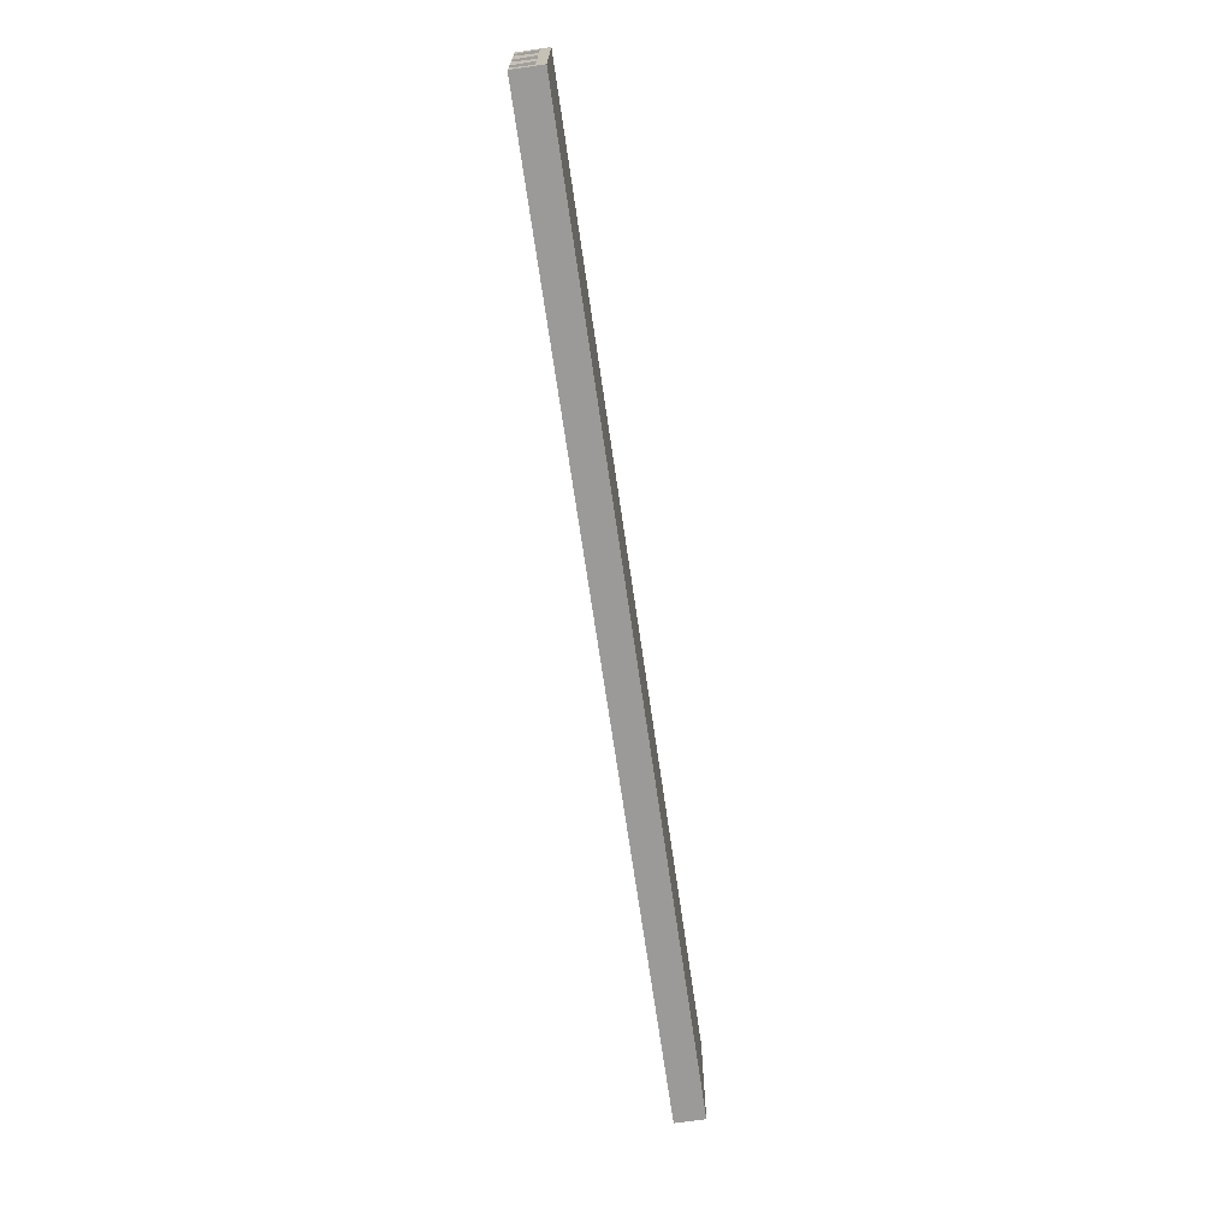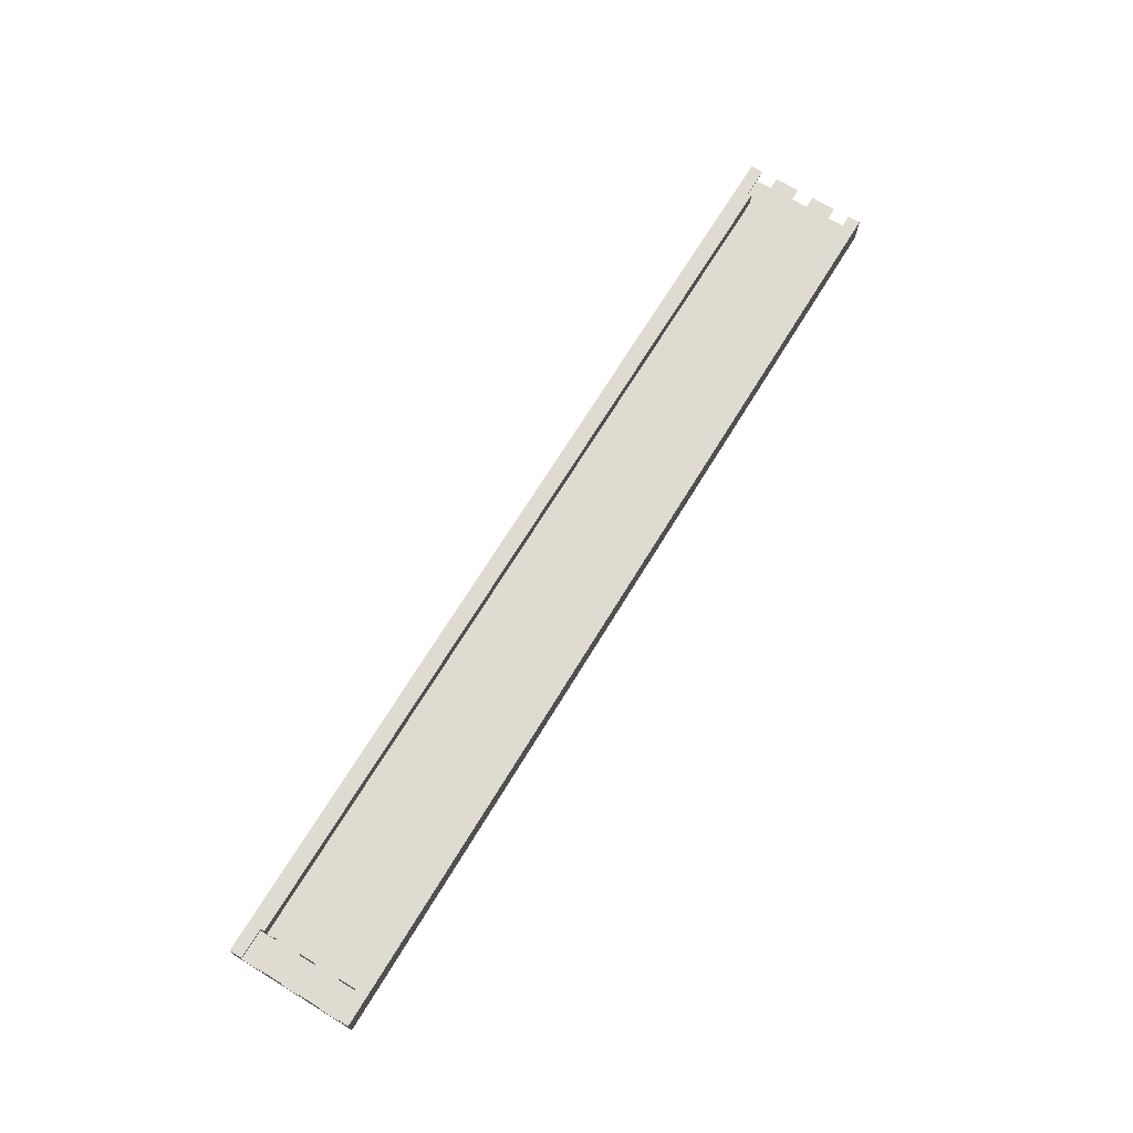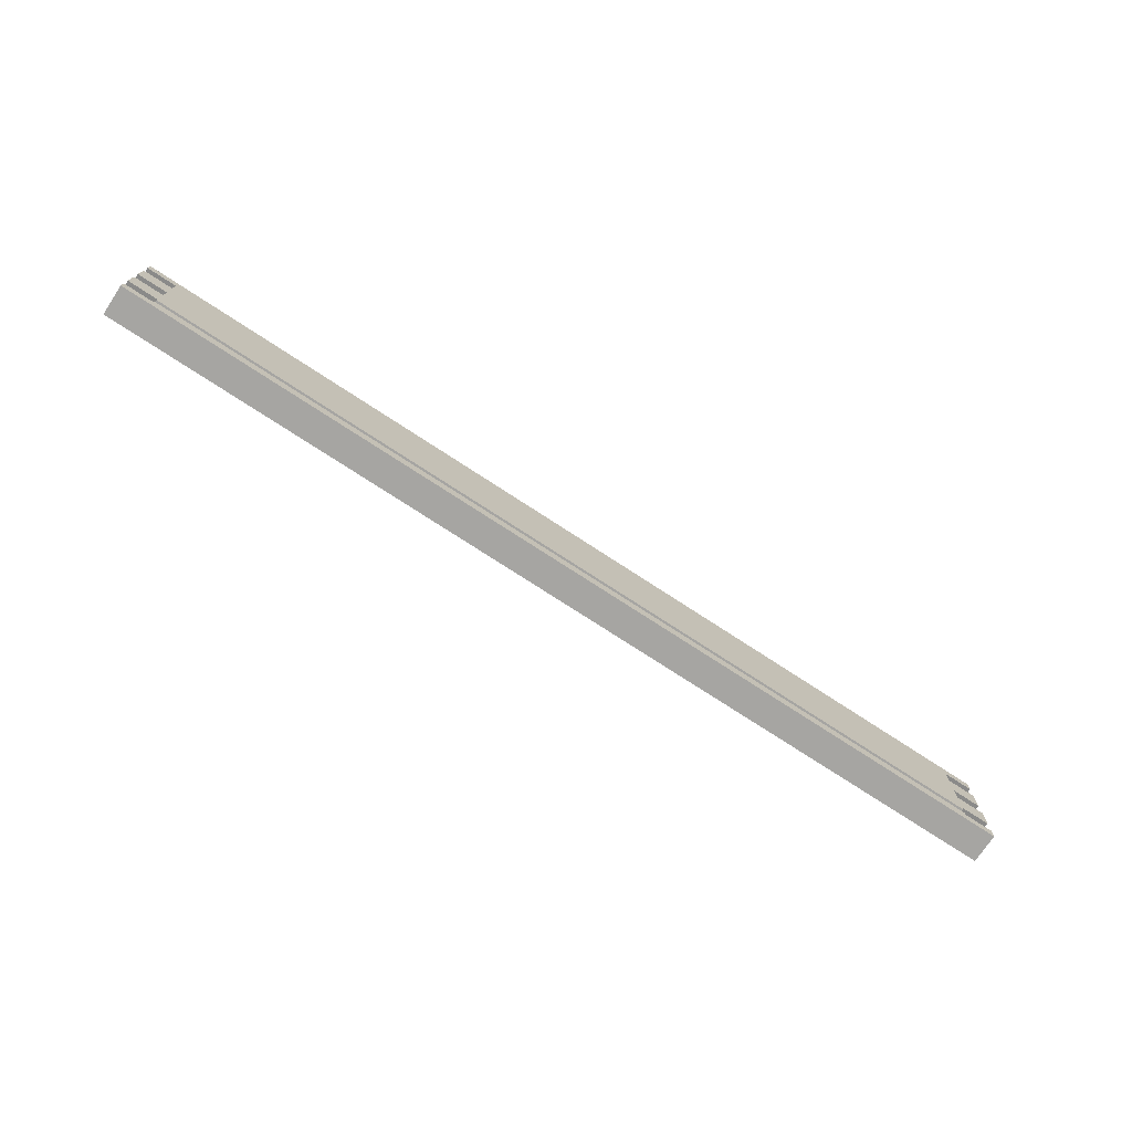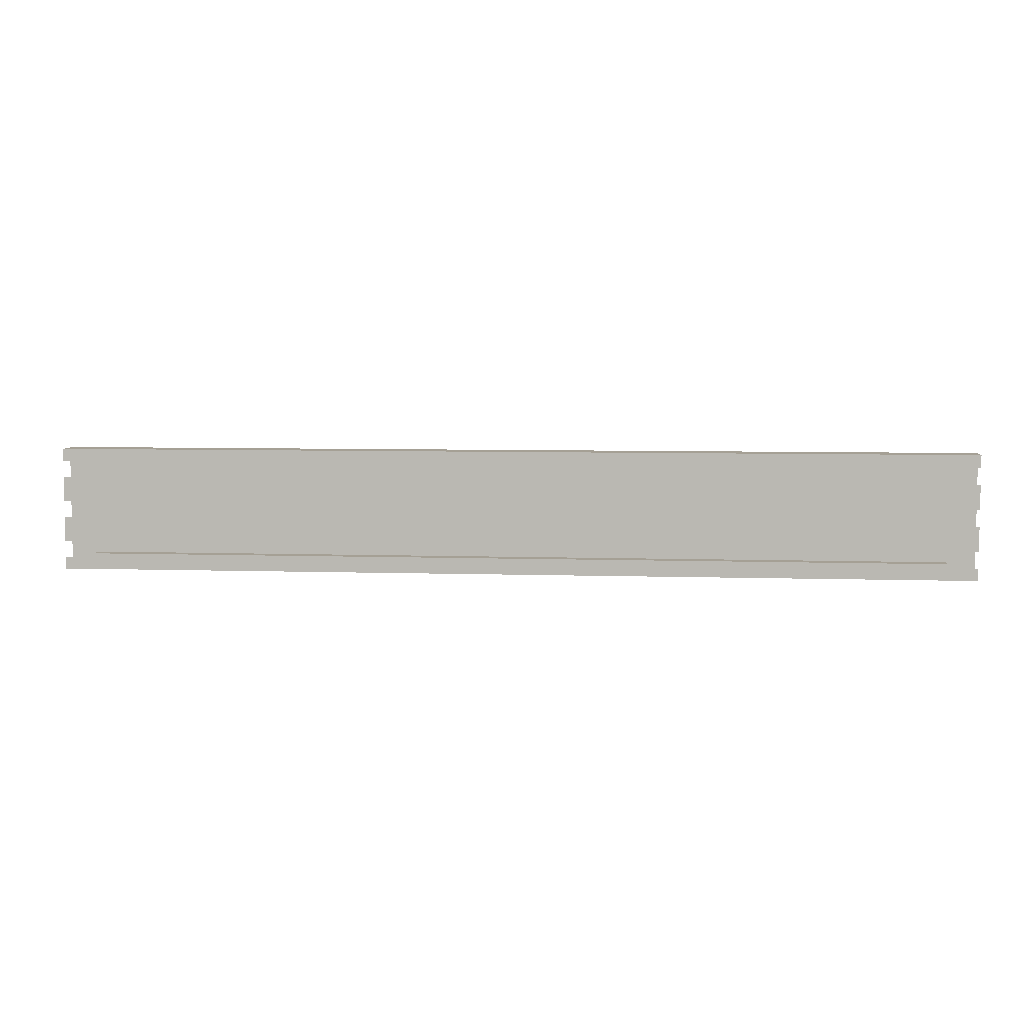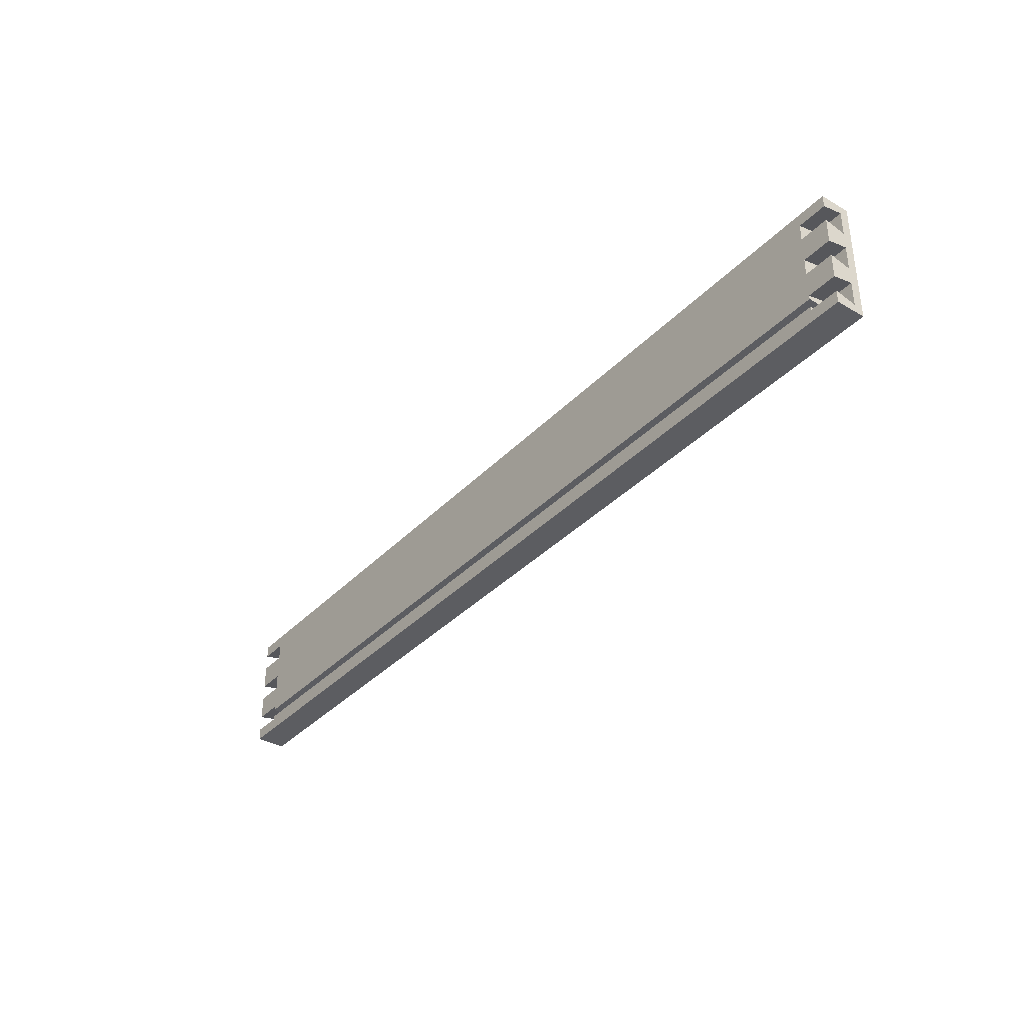
<metadata>
{"format":"obj","ext":"obj","renderer":"f3d","projection":"perspective","resolution":1024,"background":"white","views":[{"elev":-69.4,"azim":98.2,"up":"+Y"},{"elev":69.9,"azim":121.4,"up":"+Z"},{"elev":-73.8,"azim":-33.3,"up":"+Y"},{"elev":5.9,"azim":5.7,"up":"+Y"},{"elev":-36.3,"azim":52.7,"up":"+Y"}]}
</metadata>
<code>
o Façadecomplet1/Façadecomplet/mesh9/mesh9-geometry#mesh9-geometry
v 0.4379 -0.02379 -0.2786
v 0.4379 -0.02839 -0.2895
v 0.4379 -0.02839 -0.2786
v 0.4379 -0.02533 -0.2863
v 0.7808 -0.02839 -0.2786
v 0.4489 -0.02379 -0.2786
v 0.4489 -0.02533 -0.2863
v 0.4379 0.01761 -0.2895
v 0.7808 -0.02839 -0.2895
v 0.7698 -0.02379 -0.2786
v 0.4379 -0.01613 -0.2863
v 0.7808 0.01761 -0.2895
v 0.7808 -0.02533 -0.2863
v 0.7808 -0.02379 -0.2786
v 0.4489 -0.02237 -0.2786
v 0.4489 -0.02237 -0.2841
v 0.4489 -0.01613 -0.2863
v 0.4379 -0.009991 -0.2863
v 0.4379 0.01761 -0.2786
v 0.7698 -0.02237 -0.2786
v 0.4489 -0.01766 -0.2786
v 0.4379 -0.008457 -0.2786
v 0.4379 -0.000789 -0.2863
v 0.7808 0.01761 -0.2786
v 0.4379 0.01455 -0.2863
v 0.7808 -0.01613 -0.2863
v 0.7698 -0.02533 -0.2863
v 0.7698 -0.02237 -0.2841
v 0.4489 -0.01908 -0.2841
v 0.4379 -0.01766 -0.2786
v 0.4489 -0.009991 -0.2863
v 0.4379 0.005346 -0.2863
v 0.7808 0.01301 -0.2786
v 0.7808 0.01455 -0.2863
v 0.4379 0.01301 -0.2786
v 0.7808 -0.009991 -0.2863
v 0.7698 -0.01613 -0.2863
v 0.4489 -0.01908 -0.2786
v 0.4489 -0.008457 -0.2786
v 0.4489 -0.000789 -0.2863
v 0.4379 0.00688 -0.2786
v 0.7698 0.01301 -0.2786
v 0.7808 0.005346 -0.2863
v 0.4489 0.005346 -0.2863
v 0.4489 0.01301 -0.2786
v 0.7808 -0.000789 -0.2863
v 0.7808 -0.008457 -0.2786
v 0.7808 -0.01766 -0.2786
v 0.7698 -0.01908 -0.2841
v 0.7698 -0.01908 -0.2786
v 0.4489 -0.002322 -0.2786
v 0.4379 -0.002322 -0.2786
v 0.7698 0.00688 -0.2786
v 0.7698 0.01455 -0.2863
v 0.4489 0.01455 -0.2863
v 0.7698 -0.000789 -0.2863
v 0.7698 -0.008457 -0.2786
v 0.7698 -0.01766 -0.2786
v 0.4489 0.00688 -0.2786
v 0.7698 -0.002322 -0.2786
v 0.7808 0.00688 -0.2786
v 0.7698 0.005346 -0.2863
v 0.7698 -0.009991 -0.2863
v 0.7808 -0.002322 -0.2786
f 1 2 3
f 2 1 4
f 2 5 3
f 3 6 1
f 1 7 4
f 4 8 2
f 5 2 9
f 5 10 3
f 3 10 6
f 7 1 6
f 7 11 4
f 8 4 11
f 12 2 8
f 2 12 9
f 9 13 5
f 10 5 14
f 6 10 15
f 16 7 6
f 11 7 17
f 8 11 18
f 19 12 8
f 13 9 12
f 14 5 13
f 13 10 14
f 15 10 20
f 16 6 15
f 7 16 17
f 21 11 17
f 11 22 18
f 8 18 23
f 12 19 24
f 8 25 19
f 13 12 26
f 10 13 27
f 20 10 28
f 28 15 20
f 15 28 16
f 17 16 29
f 11 21 30
f 17 29 21
f 22 11 30
f 22 31 18
f 31 23 18
f 8 23 32
f 19 33 24
f 24 34 12
f 8 32 25
f 19 25 35
f 26 12 36
f 37 13 26
f 13 37 27
f 27 28 10
f 28 29 16
f 21 22 30
f 21 29 38
f 31 22 39
f 23 31 40
f 23 41 32
f 33 19 42
f 34 24 33
f 43 12 34
f 44 25 32
f 25 45 35
f 45 19 35
f 36 12 46
f 47 26 36
f 48 37 26
f 28 27 37
f 29 28 49
f 22 21 39
f 29 50 38
f 38 39 21
f 39 40 31
f 51 23 40
f 41 23 52
f 41 44 32
f 42 19 53
f 54 33 42
f 33 54 34
f 46 12 43
f 54 43 34
f 25 44 55
f 45 25 55
f 50 19 45
f 56 36 46
f 26 47 48
f 36 57 47
f 37 48 58
f 28 37 49
f 50 29 49
f 45 38 50
f 38 51 39
f 40 39 51
f 23 51 52
f 51 41 52
f 44 41 59
f 53 19 60
f 53 54 42
f 61 46 43
f 43 54 62
f 59 55 44
f 55 59 45
f 58 19 50
f 36 56 63
f 64 56 46
f 57 48 47
f 57 36 63
f 48 57 58
f 50 37 58
f 49 37 50
f 38 45 59
f 38 59 51
f 41 51 59
f 60 19 57
f 64 53 60
f 54 53 62
f 46 61 64
f 43 53 61
f 53 43 62
f 57 19 58
f 56 57 63
f 56 64 60
f 57 56 60
f 53 64 61
f 3 2 1
f 4 1 2
f 3 5 2
f 1 6 3
f 4 7 1
f 2 8 4
f 9 2 5
f 3 10 5
f 6 10 3
f 6 1 7
f 4 11 7
f 11 4 8
f 8 2 12
f 9 12 2
f 5 13 9
f 14 5 10
f 15 10 6
f 6 7 16
f 17 7 11
f 18 11 8
f 8 12 19
f 12 9 13
f 13 5 14
f 14 10 13
f 20 10 15
f 15 6 16
f 17 16 7
f 17 11 21
f 18 22 11
f 23 18 8
f 24 19 12
f 19 25 8
f 26 12 13
f 27 13 10
f 28 10 20
f 20 15 28
f 16 28 15
f 29 16 17
f 30 21 11
f 21 29 17
f 30 11 22
f 18 31 22
f 18 23 31
f 32 23 8
f 24 33 19
f 12 34 24
f 25 32 8
f 35 25 19
f 36 12 26
f 26 13 37
f 27 37 13
f 10 28 27
f 16 29 28
f 30 22 21
f 38 29 21
f 39 22 31
f 40 31 23
f 32 41 23
f 42 19 33
f 33 24 34
f 34 12 43
f 32 25 44
f 35 45 25
f 35 19 45
f 46 12 36
f 36 26 47
f 26 37 48
f 37 27 28
f 49 28 29
f 39 21 22
f 38 50 29
f 21 39 38
f 31 40 39
f 40 23 51
f 52 23 41
f 32 44 41
f 53 19 42
f 42 33 54
f 34 54 33
f 43 12 46
f 34 43 54
f 55 44 25
f 55 25 45
f 45 19 50
f 46 36 56
f 48 47 26
f 47 57 36
f 58 48 37
f 49 37 28
f 49 29 50
f 50 38 45
f 39 51 38
f 51 39 40
f 52 51 23
f 52 41 51
f 59 41 44
f 60 19 53
f 42 54 53
f 43 46 61
f 62 54 43
f 44 55 59
f 45 59 55
f 50 19 58
f 63 56 36
f 46 56 64
f 47 48 57
f 63 36 57
f 58 57 48
f 58 37 50
f 50 37 49
f 59 45 38
f 51 59 38
f 59 51 41
f 57 19 60
f 60 53 64
f 62 53 54
f 64 61 46
f 61 53 43
f 62 43 53
f 58 19 57
f 63 57 56
f 60 64 56
f 60 56 57
f 61 64 53

</code>
